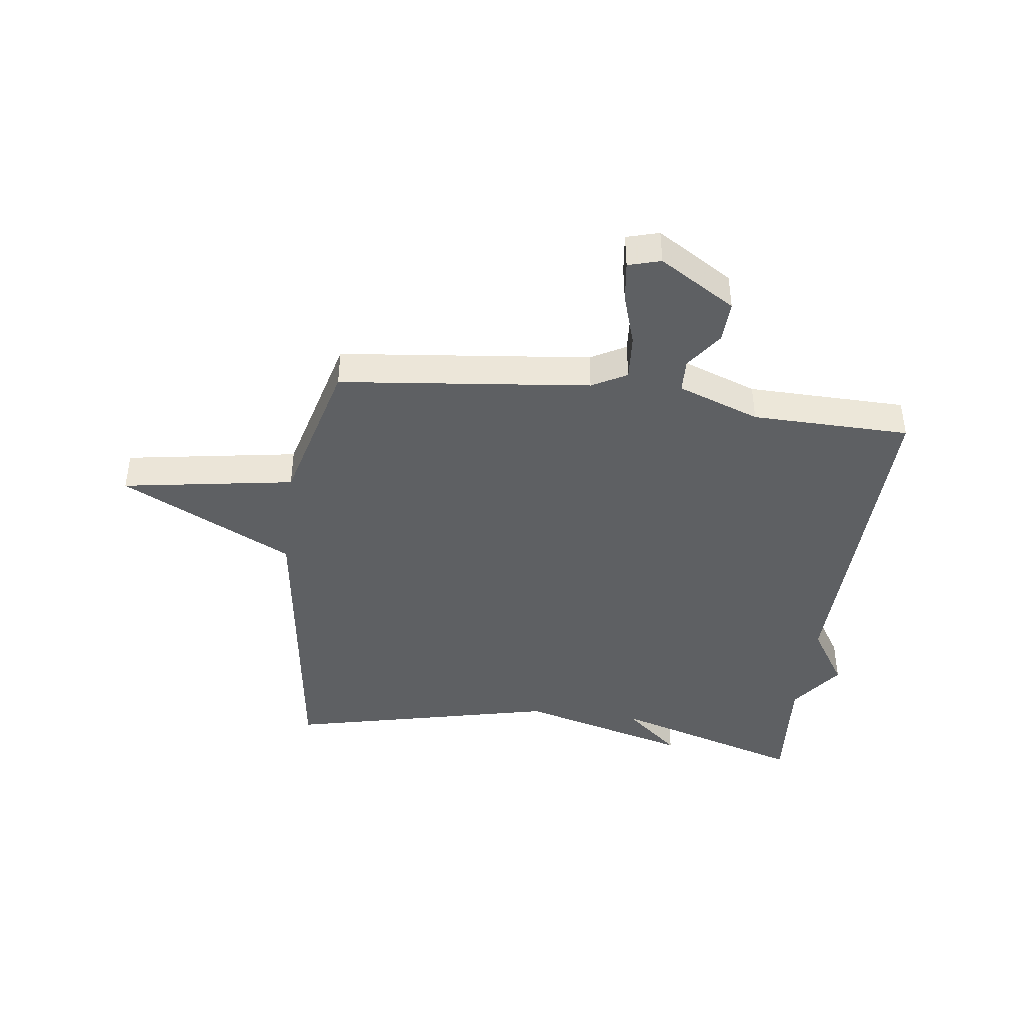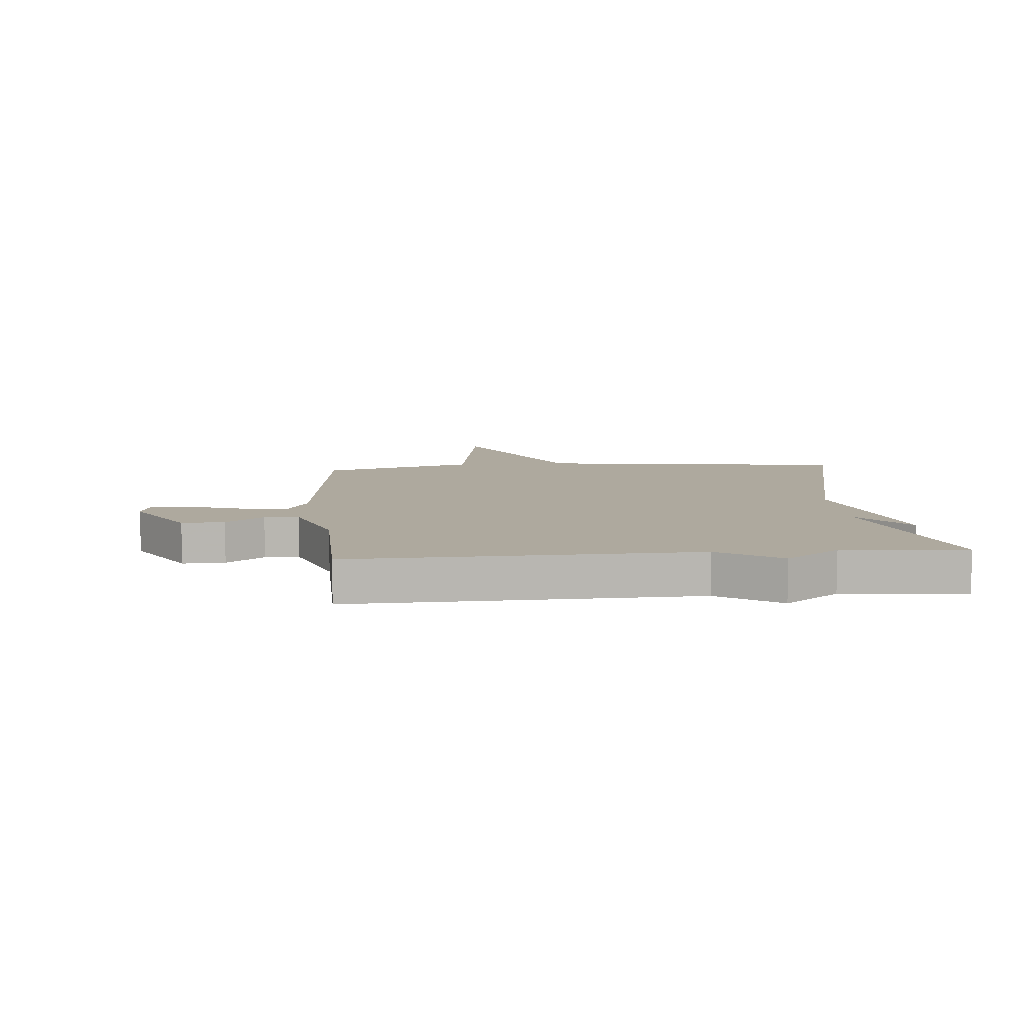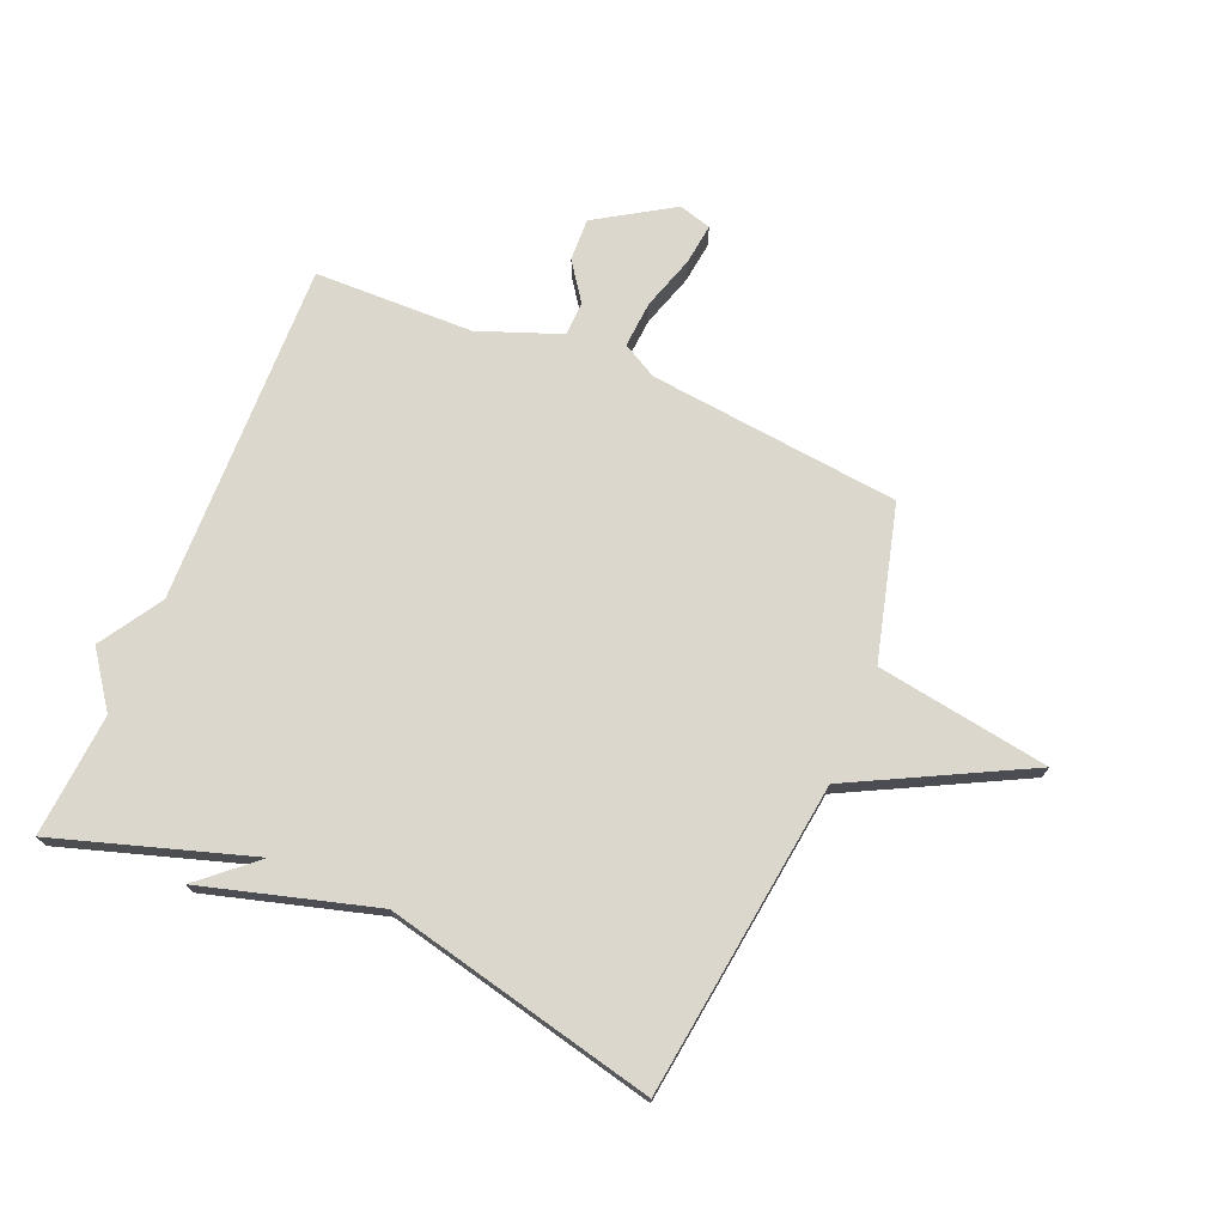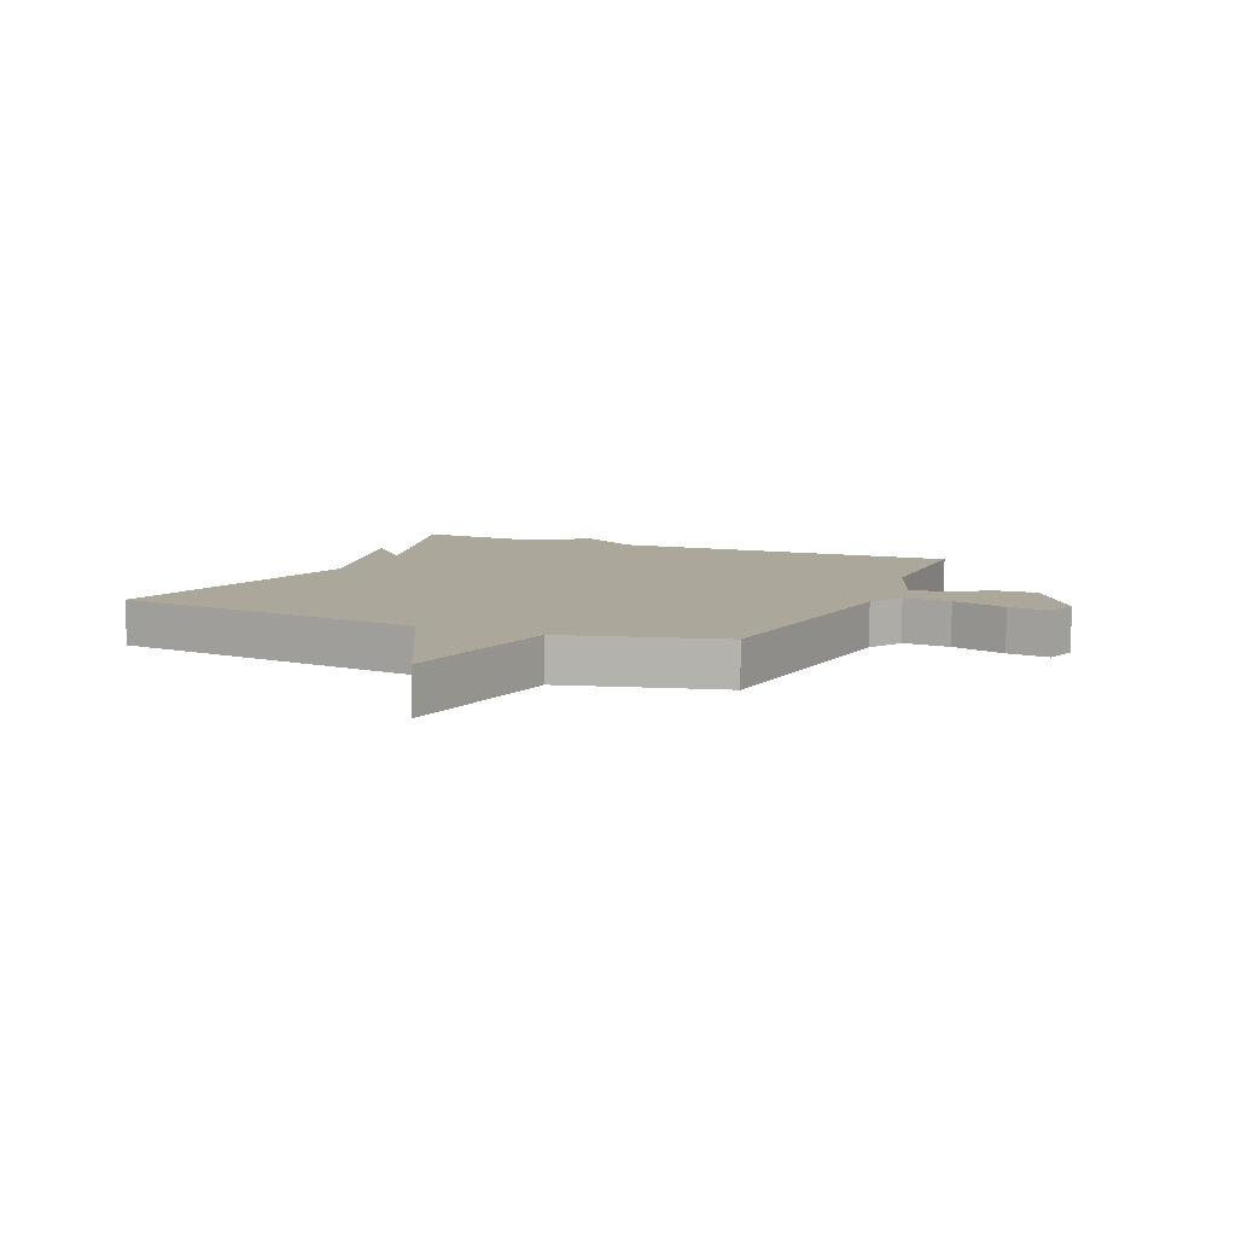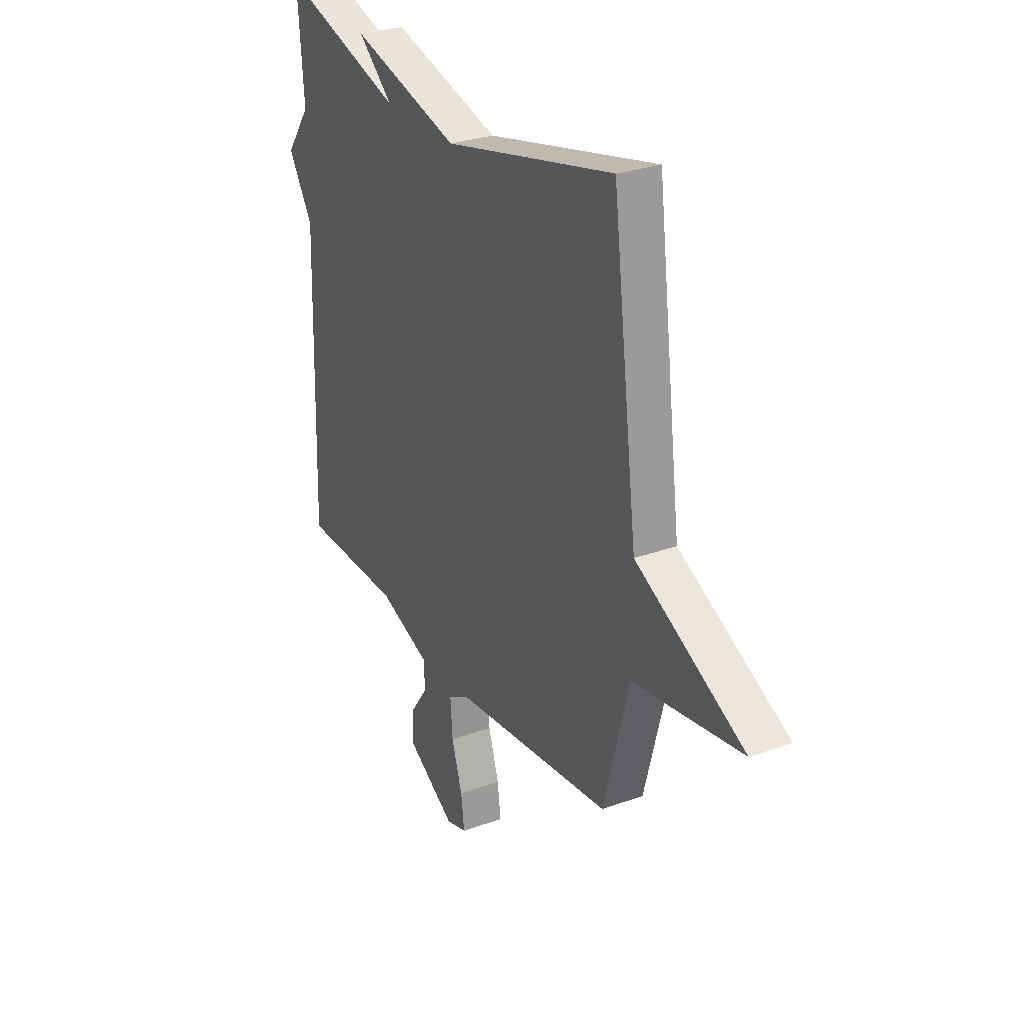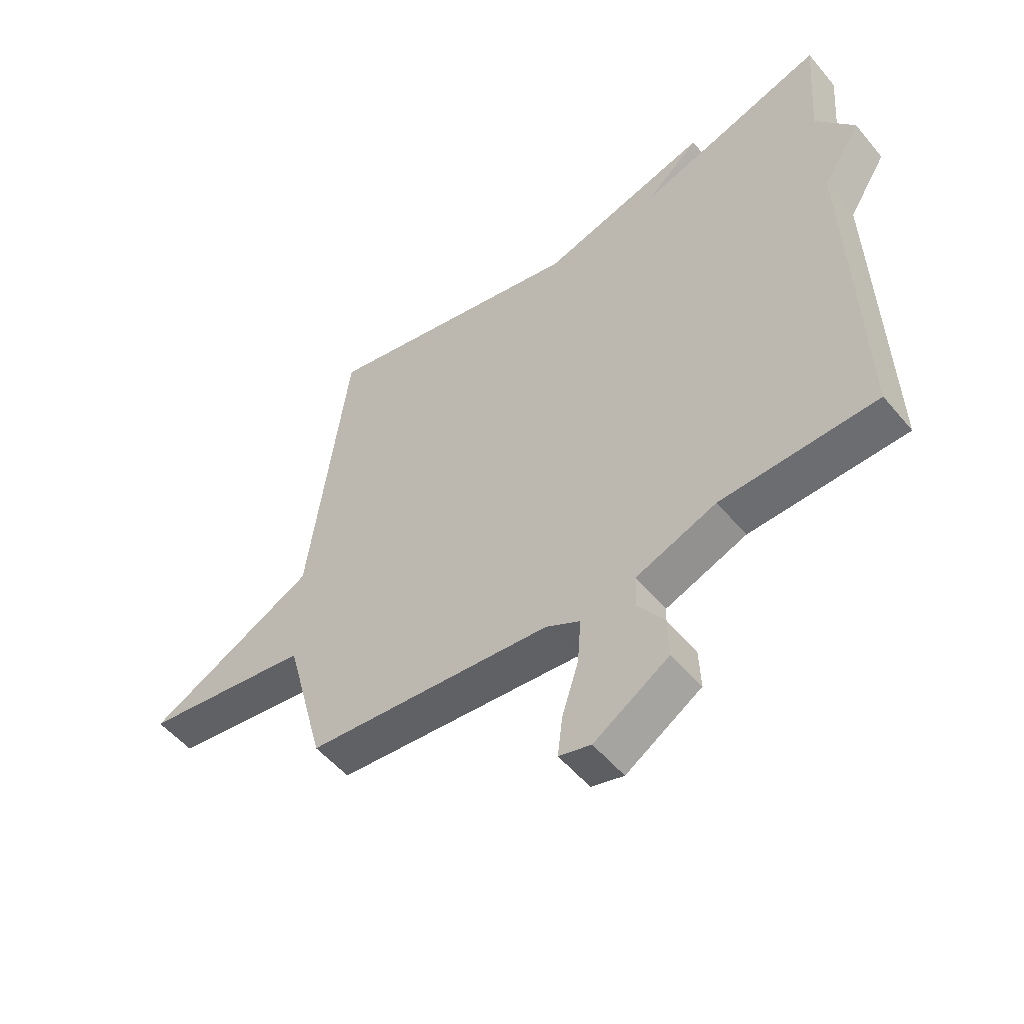
<metadata>
{"format":"obj","ext":"obj","renderer":"f3d","projection":"perspective","resolution":1024,"background":"white","views":[{"elev":-42.1,"azim":172.8,"up":"+Y"},{"elev":9.0,"azim":-94.8,"up":"+Y"},{"elev":73.1,"azim":22.8,"up":"+Y"},{"elev":8.2,"azim":113.5,"up":"+Y"},{"elev":28.4,"azim":61.2,"up":"+Z"},{"elev":-53.1,"azim":-141.2,"up":"+Z"}]}
</metadata>
<code>
v 0.5 0.07 0.5
v 0.569 0.07 -0.037
v 0.866 0.07 -0.19
v 0.569 0.07 -0.237
v 0.5 0.07 -0.5
v 0.069 0.07 -0.546
v 0.009 0.07 -0.579
v 0.015 0.07 -0.659
v 0.044 0.07 -0.751
v 0.053 0.07 -0.822
v -0.003 0.07 -0.838
v -0.134 0.07 -0.756
v -0.131 0.07 -0.683
v -0.085 0.07 -0.618
v -0.087 0.07 -0.559
v -0.228 0.07 -0.506
v -0.5 0.07 -0.5
v -0.484 0.07 0.089
v -0.551 0.07 0.196
v -0.484 0.07 0.289
v -0.5 0.07 0.5
v -0.165 0.07 0.394
v -0.261 0.07 0.478
v 0.035 0.07 0.394
v 0.5 0 0.5
v 0.569 0 -0.037
v 0.866 0 -0.19
v 0.569 0 -0.237
v 0.5 0 -0.5
v 0.069 0 -0.546
v 0.009 0 -0.579
v 0.015 0 -0.659
v 0.044 0 -0.751
v 0.053 0 -0.822
v -0.003 0 -0.838
v -0.134 0 -0.756
v -0.131 0 -0.683
v -0.085 0 -0.618
v -0.087 0 -0.559
v -0.228 0 -0.506
v -0.5 0 -0.5
v -0.484 0 0.089
v -0.551 0 0.196
v -0.484 0 0.289
v -0.5 0 0.5
v -0.165 0 0.394
v -0.261 0 0.478
v 0.035 0 0.394
f 22 23 24
f 20 21 22
f 20 22 24
f 19 20 24
f 18 19 24
f 24 1 2
f 18 24 2
f 17 18 2
f 16 17 2
f 12 13 14
f 11 12 14
f 10 11 14
f 9 10 14
f 8 9 14
f 7 8 14 15
f 15 16 2
f 7 15 2
f 6 7 2
f 2 3 4
f 2 4 5 6
f 48 47 46
f 46 45 44
f 48 46 44
f 48 44 43
f 48 43 42
f 26 25 48
f 26 48 42
f 26 42 41
f 26 41 40
f 38 37 36
f 38 36 35
f 38 35 34
f 38 34 33
f 38 33 32
f 39 38 32 31
f 26 40 39
f 26 39 31
f 26 31 30
f 28 27 26
f 30 29 28 26
f 1 25 26 2
f 2 26 27 3
f 3 27 28 4
f 4 28 29 5
f 5 29 30 6
f 6 30 31 7
f 7 31 32 8
f 8 32 33 9
f 9 33 34 10
f 10 34 35 11
f 11 35 36 12
f 12 36 37 13
f 13 37 38 14
f 14 38 39 15
f 15 39 40 16
f 16 40 41 17
f 17 41 42 18
f 18 42 43 19
f 19 43 44 20
f 20 44 45 21
f 21 45 46 22
f 22 46 47 23
f 23 47 48 24
f 24 48 25 1

</code>
